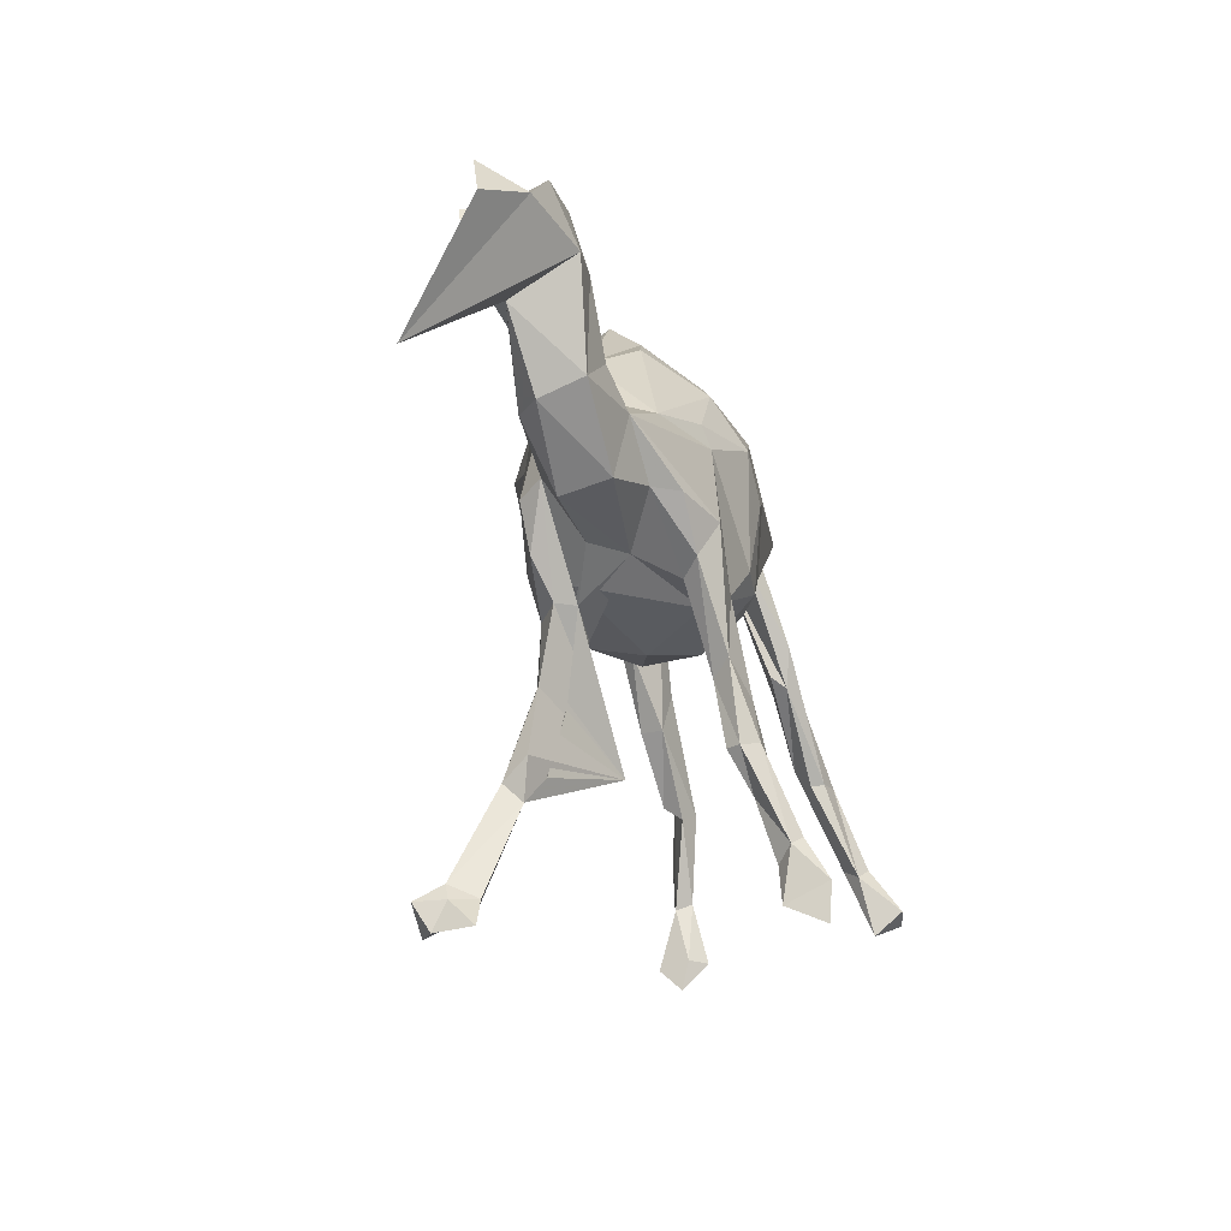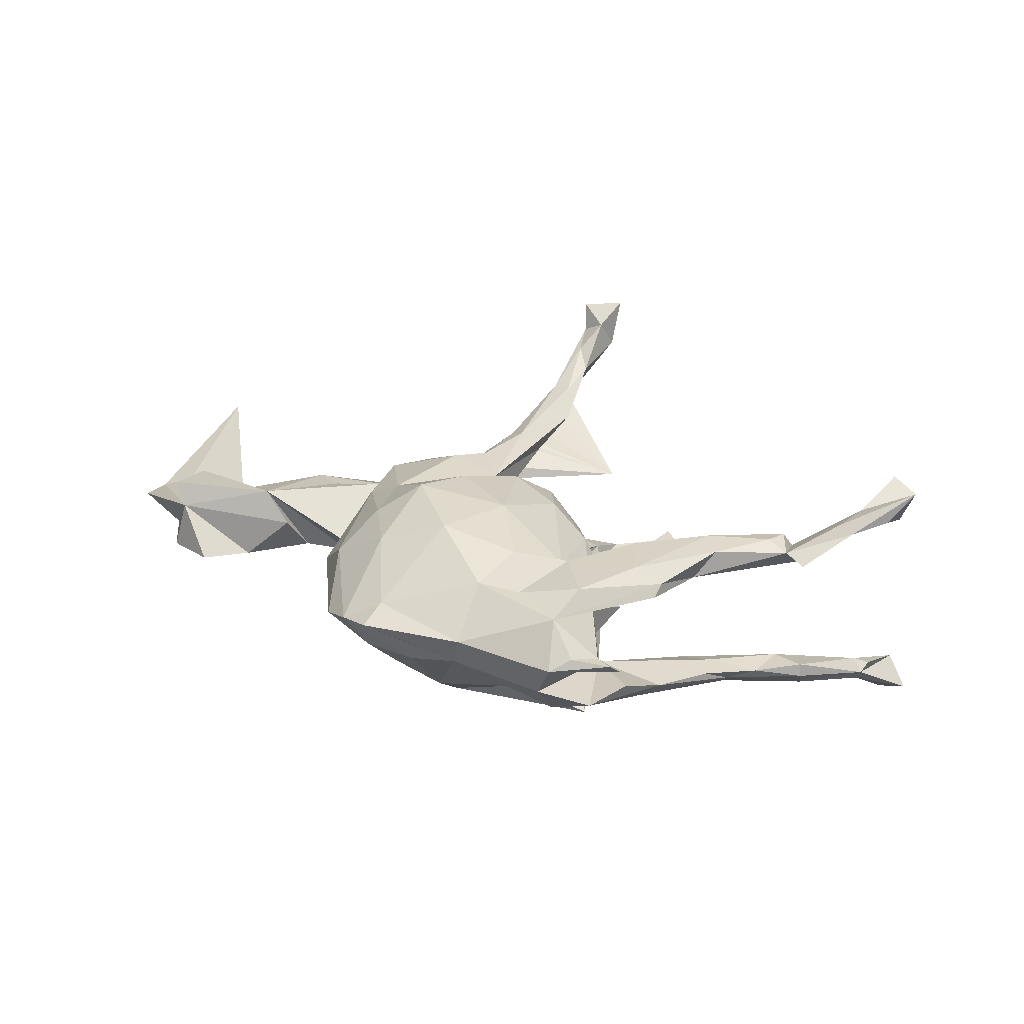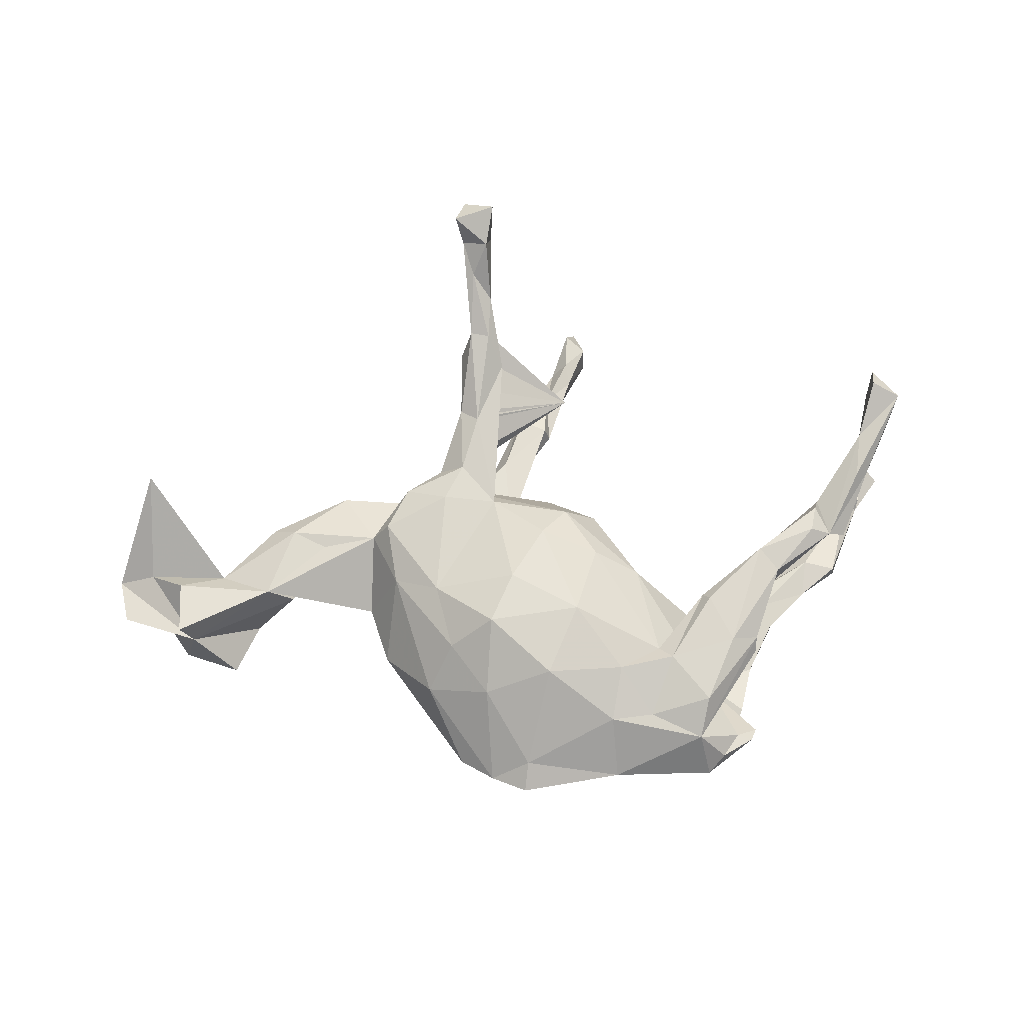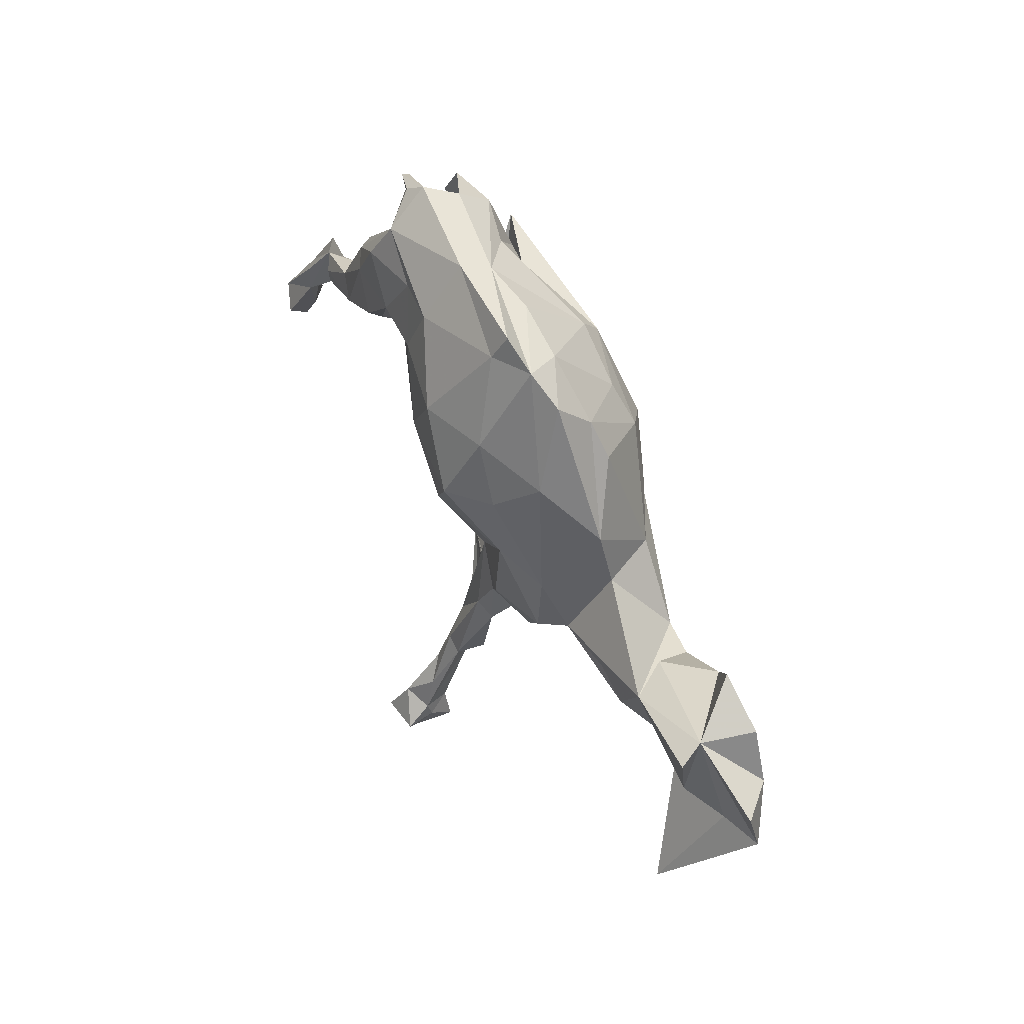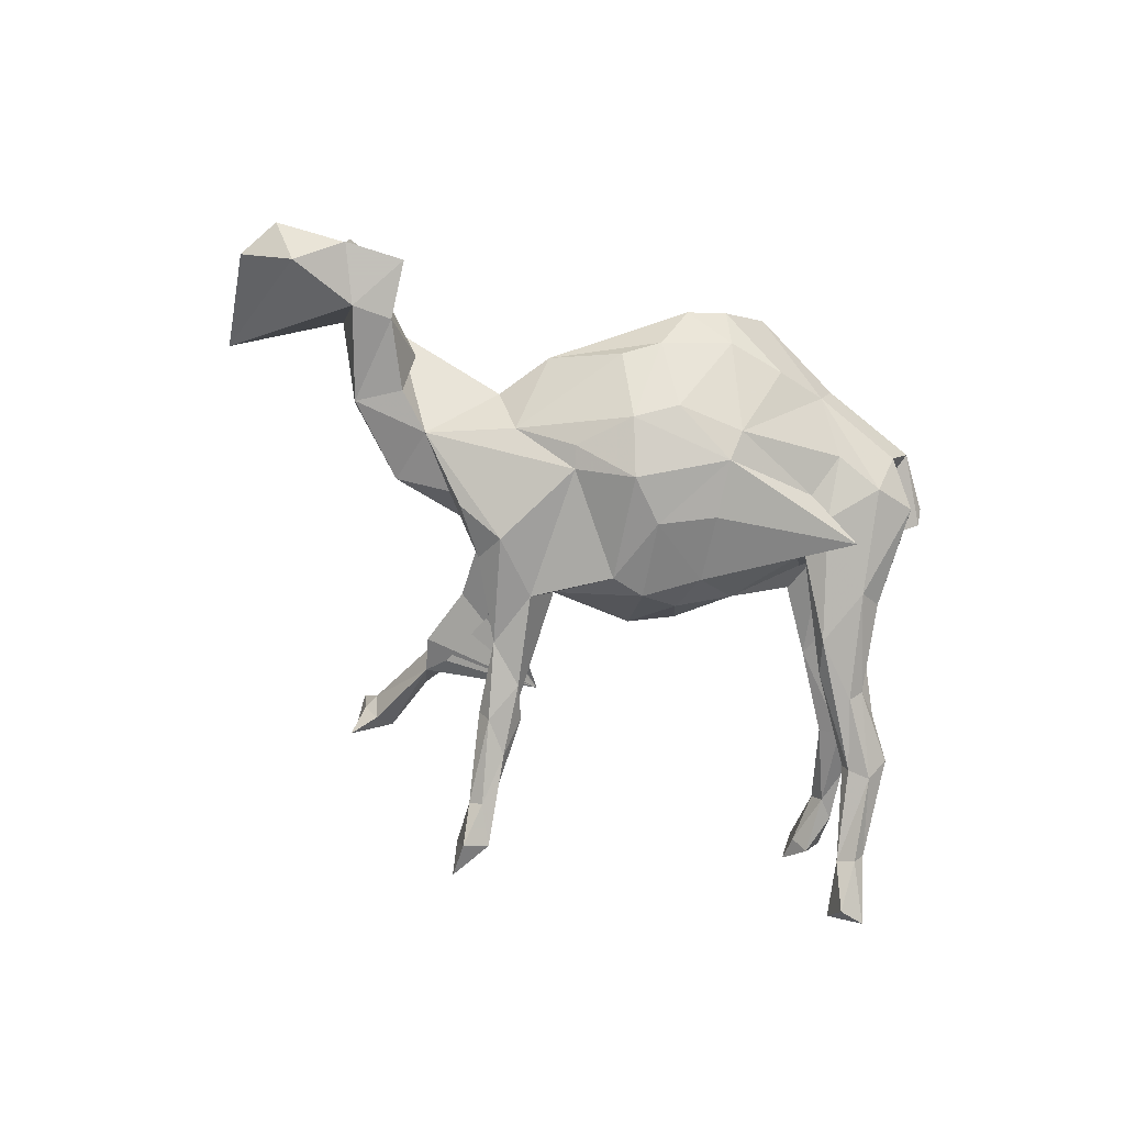
<metadata>
{"format":"obj","ext":"obj","renderer":"f3d","projection":"perspective","resolution":1024,"background":"white","views":[{"elev":-38.9,"azim":107.7,"up":"+Y"},{"elev":24.2,"azim":-152.1,"up":"+Z"},{"elev":69.9,"azim":177.8,"up":"+Z"},{"elev":60.6,"azim":63.8,"up":"+Y"},{"elev":-74.4,"azim":141.6,"up":"+Z"}]}
</metadata>
<code>
v 0.08503 -0.6959 0.3353
v 0.142 -0.724 0.2988
v 0.1619 -0.6765 0.3251
v 0.1008 -0.6286 0.2997
v 0.09029 -0.6659 0.2486
v 0.1526 -0.6771 0.2702
v 0.09566 -0.5413 0.2234
v 0.1274 -0.669 0.2281
v 0.1479 -0.7277 0.2263
v 0.1294 -0.5838 0.2538
v 0.148 -0.6458 0.2771
v -0.7417 -0.3073 0.1786
v -0.6896 -0.3303 0.1981
v 0.1593 -0.4469 0.1493
v 0.1199 -0.5051 0.1677
v 0.1028 -0.4668 0.1989
v 0.1383 -0.4753 0.1976
v 0.07291 0.05711 0.193
v 0.07645 -0.4156 0.1559
v 0.1182 0.1509 0.2007
v 0.00714 -0.04391 0.1664
v 0.1054 -0.4562 0.1365
v -0.7102 -0.2392 0.1373
v 0.1653 -0.3254 0.1327
v -0.6438 -0.1457 0.1568
v 0.1036 -0.1289 0.1165
v 0.007379 0.2549 0.178
v 0.132 -0.3022 0.1467
v -0.6569 -0.2305 0.1566
v 0.2035 -0.1338 0.1417
v -0.6981 -0.3717 0.1593
v -0.6668 -0.1534 0.1377
v -0.5418 -0.03269 0.1502
v 0.1663 -0.2029 0.1298
v -0.05296 0.1261 0.1818
v -0.4324 0.006251 0.1506
v -0.553 -0.0791 0.1454
v -0.05578 -0.3683 0.06218
v -0.6821 -0.3222 0.1416
v -0.7105 -0.3185 0.1128
v 0.1995 0.1847 0.1421
v 0.2813 -0.1606 0.1093
v -0.3227 0.1065 0.1516
v 0.2263 0.06285 0.1432
v -0.3636 0.1926 0.1465
v -0.6681 -0.2165 0.1282
v -0.5634 -0.1028 0.1141
v 0.3101 0.02981 0.1
v 0.2123 -0.2062 0.0939
v -0.04242 -0.09892 0.1221
v -0.5797 -0.02674 0.1319
v -0.09872 -0.000774 0.1449
v 0.3242 -0.08449 0.1134
v -0.4663 0.04977 0.142
v 0.1012 -0.3258 0.1075
v -0.1155 0.3431 0.1235
v -0.6126 -0.03078 0.1084
v -0.2162 0.2014 0.1248
v 0.3564 -0.07593 0.06776
v -0.1368 0.2441 0.15
v -0.2406 0.2247 0.1461
v 0.1926 -0.205 0.06046
v -0.4147 0.1843 0.1206
v -0.3075 0.3117 0.1414
v -0.3112 0.09374 0.129
v -0.4303 0.002962 0.1099
v -0.5934 -0.07959 0.0969
v -0.1951 0.335 0.1184
v 0.1323 0.2814 0.135
v -0.2899 0.3812 0.1057
v 0.5792 0.02525 0.04412
v 0.1031 -0.2064 0.07133
v -0.4121 0.2082 0.1024
v 0.7344 0.1131 0.01307
v -0.1044 -0.1084 0.04742
v -0.435 0.07778 0.09321
v 0.5237 -0.1027 0.04446
v 0.7579 0.1053 0.05968
v 0.7586 0.006593 0.04967
v 0.2275 -0.1939 0.05548
v 0.4597 -0.06559 0.05126
v -0.1234 0.4381 0.04569
v 0.824 -0.02964 0.003057
v 0.05491 0.4131 0.0733
v 0.2478 0.2551 0.07518
v -0.2965 0.2326 0.07124
v 0.1273 0.4326 0.03388
v 0.2933 -0.1692 0.01462
v -0.1834 0.03154 0.09991
v 0.6738 -0.01767 0.01358
v 0.4167 -0.1802 0.019
v 0.1878 0.3918 0.01219
v 0.06304 0.4627 0.04655
v -0.3093 0.4372 0.03096
v -0.2086 0.03013 -0.04134
v 0.8953 -0.02634 -0.02382
v 0.2314 -0.1561 -0.03705
v 0.3365 0.1678 -0.000184
v 0.4251 -0.173 -0.0712
v -0.3996 0.3732 0.03367
v -0.01471 -0.1603 0.01236
v -0.3397 0.4075 0.04966
v -0.106 0.423 -0.005245
v -0.3714 0.3643 0.03913
v -0.2953 0.1042 0.007856
v 0.5328 0.02216 -0.02217
v -0.4117 0.3487 0.01386
v 0.3679 0.05952 -0.01097
v 0.8792 0.05763 -0.00948
v -0.2767 0.152 -0.0169
v 0.5677 -0.1217 0.001791
v -0.2792 0.4207 -0.02527
v 0.244 0.266 -0.06033
v 0.5728 -0.1019 -0.07851
v 0.8142 -0.208 0.1169
v -0.1484 -0.06581 -0.04703
v -0.2984 0.2882 0.002125
v 0.1987 0.3247 -0.04691
v 0.1871 -0.1894 -0.1088
v -0.3038 0.2157 -0.05514
v 0.76 0.1189 -0.0802
v -0.01181 0.4158 -0.02624
v 0.8161 0.03364 -0.07334
v 0.4386 -0.06441 -0.101
v 0.6581 0.1571 -0.07627
v -0.08415 -0.1247 -0.05884
v 0.5177 -0.03062 -0.08942
v 0.06961 -0.156 -0.1052
v 0.612 0.06146 -0.09494
v 0.6821 0.03926 -0.1034
v 0.3376 -0.1244 -0.1013
v -0.4631 0.05259 -0.08883
v -0.3952 0.2898 -0.0477
v -0.01641 -0.3831 -0.1244
v 0.09413 0.4015 -0.02812
v -0.4231 0.1963 -0.08524
v -0.1203 -0.03331 -0.1219
v 0.3159 0.04529 -0.1088
v -0.1893 0.3656 -0.06428
v 0.03178 -0.4084 -0.1274
v -0.398 0.05026 -0.09996
v -0.2814 0.3658 -0.08517
v -0.3599 0.3706 -0.05831
v -0.2444 0.1929 -0.1009
v -0.5634 -0.04264 -0.09691
v -0.07854 -0.6347 -0.1777
v -0.1189 0.04066 -0.1526
v 0.04202 -0.4126 -0.1517
v 0.07346 -0.3053 -0.1213
v -0.5517 0.02691 -0.1028
v -0.4756 0.09838 -0.09431
v 0.1686 0.202 -0.1558
v -0.6214 -0.02621 -0.09728
v -0.624 -0.02319 -0.1206
v -0.02647 -0.3747 -0.1524
v -0.25 0.1729 -0.07336
v 0.2245 -0.1806 -0.1418
v -0.07378 -0.5652 -0.175
v -0.4145 0.0309 -0.1245
v -0.03957 -0.4422 -0.1839
v -0.02439 -0.468 -0.1542
v 0.0124 -0.05239 -0.1718
v 0.1043 -0.2889 -0.1551
v 0.3105 -0.1234 -0.1463
v 0.1075 -0.1752 -0.1624
v 0.2197 -0.1201 -0.1786
v -0.5014 0.05262 -0.1184
v -0.2375 0.2675 -0.1107
v 0.02047 -0.3219 -0.1702
v -0.05264 -0.04745 -0.1621
v -0.07774 -0.5184 -0.181
v -0.1158 -0.6022 -0.1864
v -0.3789 0.1994 -0.1176
v -0.003742 0.3005 -0.1389
v -0.1866 0.2824 -0.1045
v -0.3731 0.0872 -0.1425
v -0.4869 0.0307 -0.1392
v 0.0246 -0.4049 -0.1806
v -0.04315 -0.5494 -0.2036
v -0.5651 -0.08044 -0.125
v -0.5728 -0.07586 -0.1479
v 0.1144 0.2665 -0.1351
v -0.6111 -0.06277 -0.156
v -0.7042 -0.2049 -0.1573
v -0.06024 -0.5313 -0.2201
v -0.09811 -0.6677 -0.245
v -0.6765 -0.1967 -0.151
v -0.3028 0.2678 -0.1399
v 0.192 0.0621 -0.1613
v -0.697 -0.1841 -0.1717
v -0.01436 0.2502 -0.1718
v -0.07533 -0.6054 -0.2557
v 0.01665 0.08119 -0.1953
v 0.2178 0.09581 -0.1528
v -0.7162 -0.3152 -0.1909
v -0.6629 -0.2225 -0.1802
v -0.06091 0.1535 -0.1799
v -0.7622 -0.2749 -0.2323
v 0.1037 0.1242 -0.1997
v -0.6843 -0.1978 -0.1942
v -0.1167 -0.5844 -0.236
v -0.7105 -0.2773 -0.2447
f 186 192 146
f 179 146 192
f 172 186 146
f 195 187 184
f 190 184 187
f 190 195 184
f 201 172 171
f 158 171 172
f 160 201 171
f 186 172 201
f 180 187 196
f 195 196 187
f 181 180 196
f 145 187 180
f 171 155 160
f 169 160 155
f 161 155 171
f 183 190 154
f 153 154 190
f 167 183 154
f 200 190 183
f 134 169 155
f 178 160 169
f 150 167 154
f 177 183 167
f 173 177 167
f 181 183 177
f 165 166 163
f 157 163 166
f 169 165 163
f 176 168 144
f 175 144 168
f 159 176 144
f 173 168 176
f 192 186 201
f 198 195 190
f 200 198 190
f 202 195 198
f 202 198 200
f 202 196 195
f 202 200 196
f 183 196 200
f 192 201 185
f 160 185 201
f 179 192 185
f 178 179 185
f 158 146 179
f 181 196 183
f 148 179 178
f 160 178 185
f 159 180 181
f 163 178 169
f 176 181 177
f 181 176 159
f 173 176 177
f 193 162 170
f 128 170 162
f 147 193 170
f 199 162 193
f 189 166 165
f 134 165 169
f 134 128 165
f 162 165 128
f 149 128 134
f 141 145 159
f 180 159 145
f 120 141 159
f 132 145 141
f 132 150 145
f 153 145 150
f 151 150 132
f 120 132 141
f 163 149 148
f 140 148 149
f 178 163 148
f 157 149 163
f 161 148 140
f 134 140 149
f 161 140 134
f 161 134 155
f 153 150 154
f 151 167 150
f 187 145 153
f 179 148 161
f 187 153 190
f 158 179 161
f 158 161 171
f 172 146 158
f 105 95 89
f 75 89 95
f 86 105 89
f 95 105 110
f 117 110 105
f 128 97 80
f 72 80 97
f 80 101 128
f 126 128 101
f 50 101 80
f 116 75 95
f 126 75 116
f 75 126 101
f 170 128 126
f 137 126 116
f 74 78 79
f 71 79 78
f 83 74 79
f 74 71 78
f 90 79 71
f 106 71 74
f 97 88 62
f 59 62 88
f 72 97 62
f 58 86 89
f 117 105 86
f 50 75 101
f 23 46 40
f 39 40 46
f 12 23 40
f 32 46 23
f 40 39 31
f 13 31 39
f 12 40 31
f 175 139 174
f 103 174 139
f 191 175 174
f 168 139 175
f 137 147 170
f 197 193 147
f 189 165 162
f 199 189 162
f 194 189 199
f 124 166 189
f 197 147 188
f 156 188 147
f 191 197 188
f 191 193 197
f 191 199 193
f 138 124 189
f 164 166 124
f 188 175 191
f 182 191 174
f 144 175 188
f 152 199 191
f 138 189 194
f 152 194 199
f 191 182 152
f 118 152 182
f 138 194 152
f 135 182 174
f 13 12 31
f 44 20 18
f 35 18 20
f 26 44 18
f 41 20 44
f 27 35 20
f 69 27 20
f 60 35 27
f 21 18 35
f 52 21 35
f 26 18 21
f 24 28 17
f 16 17 28
f 14 24 17
f 34 28 24
f 28 19 16
f 7 16 19
f 26 19 28
f 10 17 16
f 38 24 14
f 15 38 14
f 49 24 38
f 17 15 14
f 22 38 15
f 7 22 15
f 55 38 22
f 11 15 17
f 22 7 19
f 55 22 19
f 10 16 7
f 29 25 12
f 32 12 25
f 13 29 12
f 51 25 29
f 51 32 25
f 23 12 32
f 29 13 39
f 46 29 39
f 65 43 36
f 45 36 43
f 66 65 36
f 61 43 65
f 37 66 36
f 86 65 66
f 54 36 45
f 63 54 45
f 33 36 54
f 61 45 43
f 64 63 45
f 76 54 63
f 55 62 38
f 49 38 62
f 72 62 55
f 59 49 62
f 34 24 49
f 72 55 26
f 19 26 55
f 80 72 26
f 34 26 28
f 30 26 34
f 33 37 36
f 47 66 37
f 51 33 54
f 76 51 54
f 51 37 33
f 51 47 37
f 67 66 47
f 47 51 29
f 46 47 29
f 67 32 57
f 51 57 32
f 51 67 57
f 46 32 67
f 67 47 46
f 127 71 106
f 129 106 74
f 92 85 98
f 48 98 85
f 118 92 98
f 87 85 92
f 143 133 120
f 136 120 133
f 112 143 120
f 136 133 143
f 142 112 103
f 82 103 112
f 139 142 103
f 143 112 142
f 130 125 121
f 74 121 125
f 123 130 121
f 129 125 130
f 74 125 129
f 114 129 130
f 188 156 144
f 120 144 156
f 95 156 147
f 164 131 157
f 119 157 131
f 166 164 157
f 124 131 164
f 173 143 142
f 168 173 142
f 136 143 173
f 139 168 142
f 108 124 138
f 99 131 124
f 113 138 152
f 103 122 174
f 135 174 122
f 118 182 135
f 98 138 113
f 118 113 152
f 87 135 122
f 92 118 135
f 98 113 118
f 93 103 82
f 90 111 114
f 99 114 111
f 130 90 114
f 77 111 90
f 56 82 70
f 94 70 82
f 112 94 82
f 120 94 112
f 102 70 94
f 77 71 81
f 59 81 71
f 108 59 71
f 124 108 71
f 48 59 108
f 107 120 104
f 86 104 120
f 100 107 104
f 94 120 107
f 70 104 86
f 117 86 120
f 102 104 70
f 100 102 94
f 100 104 102
f 107 100 94
f 99 111 91
f 77 91 111
f 97 99 91
f 91 88 97
f 59 88 91
f 90 83 79
f 108 98 48
f 138 98 108
f 73 70 86
f 59 91 77
f 10 11 17
f 8 15 11
f 4 10 7
f 6 8 11
f 5 15 8
f 4 11 10
f 3 6 11
f 9 8 6
f 5 7 15
f 4 7 5
f 9 5 8
f 2 5 9
f 1 5 2
f 6 2 9
f 3 11 4
f 3 2 6
f 5 1 4
f 3 4 1
f 3 1 2
f 76 66 67
f 89 75 50
f 52 89 50
f 58 61 65
f 86 58 65
f 60 61 58
f 41 69 20
f 84 27 69
f 85 69 41
f 76 67 51
f 86 66 76
f 73 86 76
f 73 76 63
f 26 50 80
f 70 73 63
f 42 49 59
f 64 70 63
f 123 121 74
f 109 123 74
f 96 123 109
f 96 115 123
f 130 123 115
f 87 92 135
f 122 103 87
f 93 87 103
f 83 115 96
f 90 130 115
f 83 90 115
f 127 106 129
f 74 96 109
f 74 83 96
f 110 120 156
f 167 136 173
f 97 119 131
f 95 147 137
f 126 137 170
f 110 156 95
f 120 159 144
f 151 120 136
f 167 151 136
f 132 120 151
f 149 157 119
f 95 137 116
f 128 149 119
f 97 128 119
f 48 41 44
f 53 48 44
f 85 41 48
f 60 27 56
f 84 56 27
f 68 60 56
f 70 68 56
f 61 60 68
f 59 48 53
f 42 59 53
f 30 53 44
f 117 120 110
f 99 97 131
f 114 99 124
f 114 124 127
f 71 127 124
f 129 114 127
f 58 35 60
f 64 61 68
f 26 30 44
f 42 53 30
f 52 35 58
f 64 45 61
f 34 42 30
f 50 26 21
f 89 52 58
f 42 34 49
f 52 50 21
f 77 90 71
f 69 85 87
f 84 69 87
f 82 56 84
f 93 82 84
f 64 68 70
f 59 77 81
f 87 93 84

</code>
